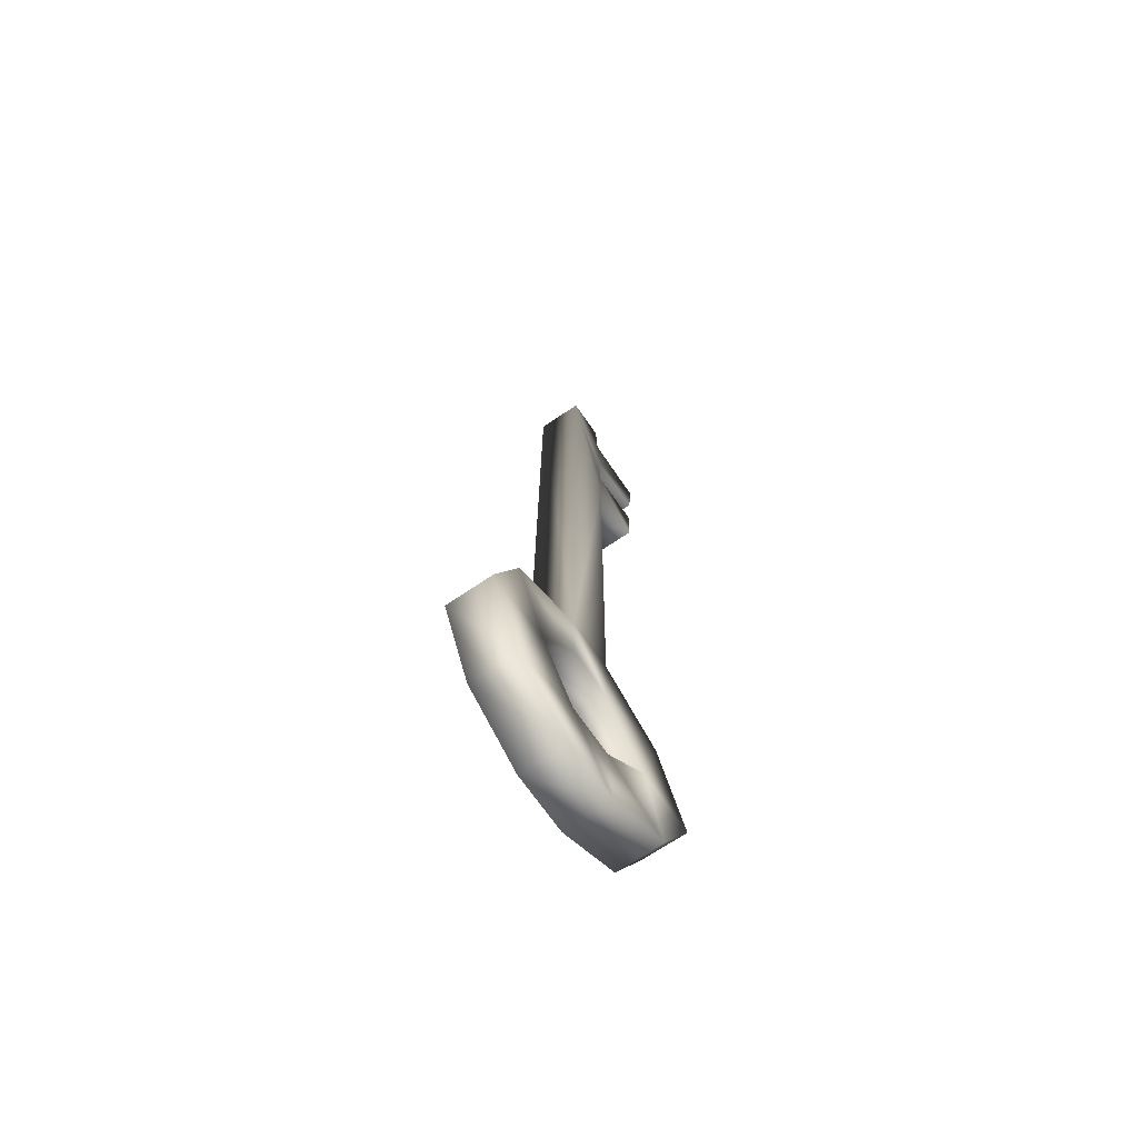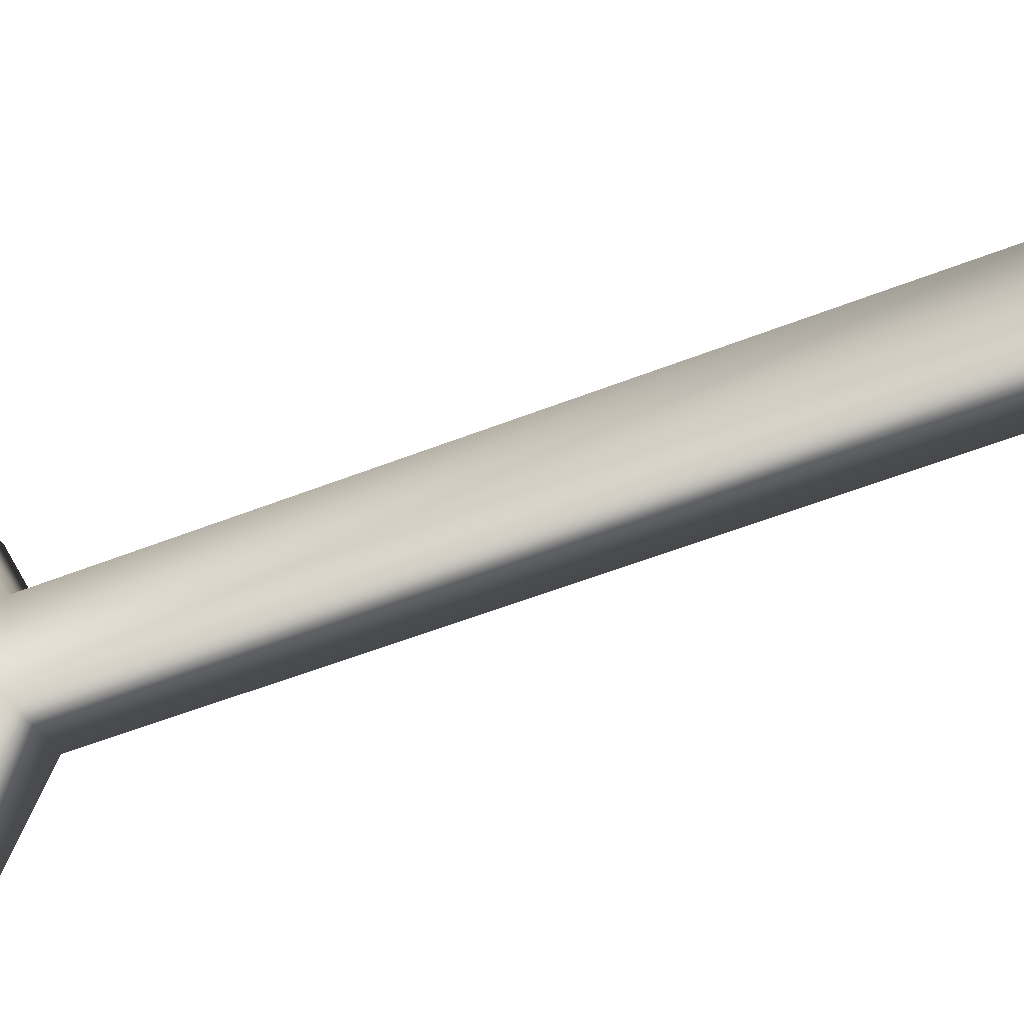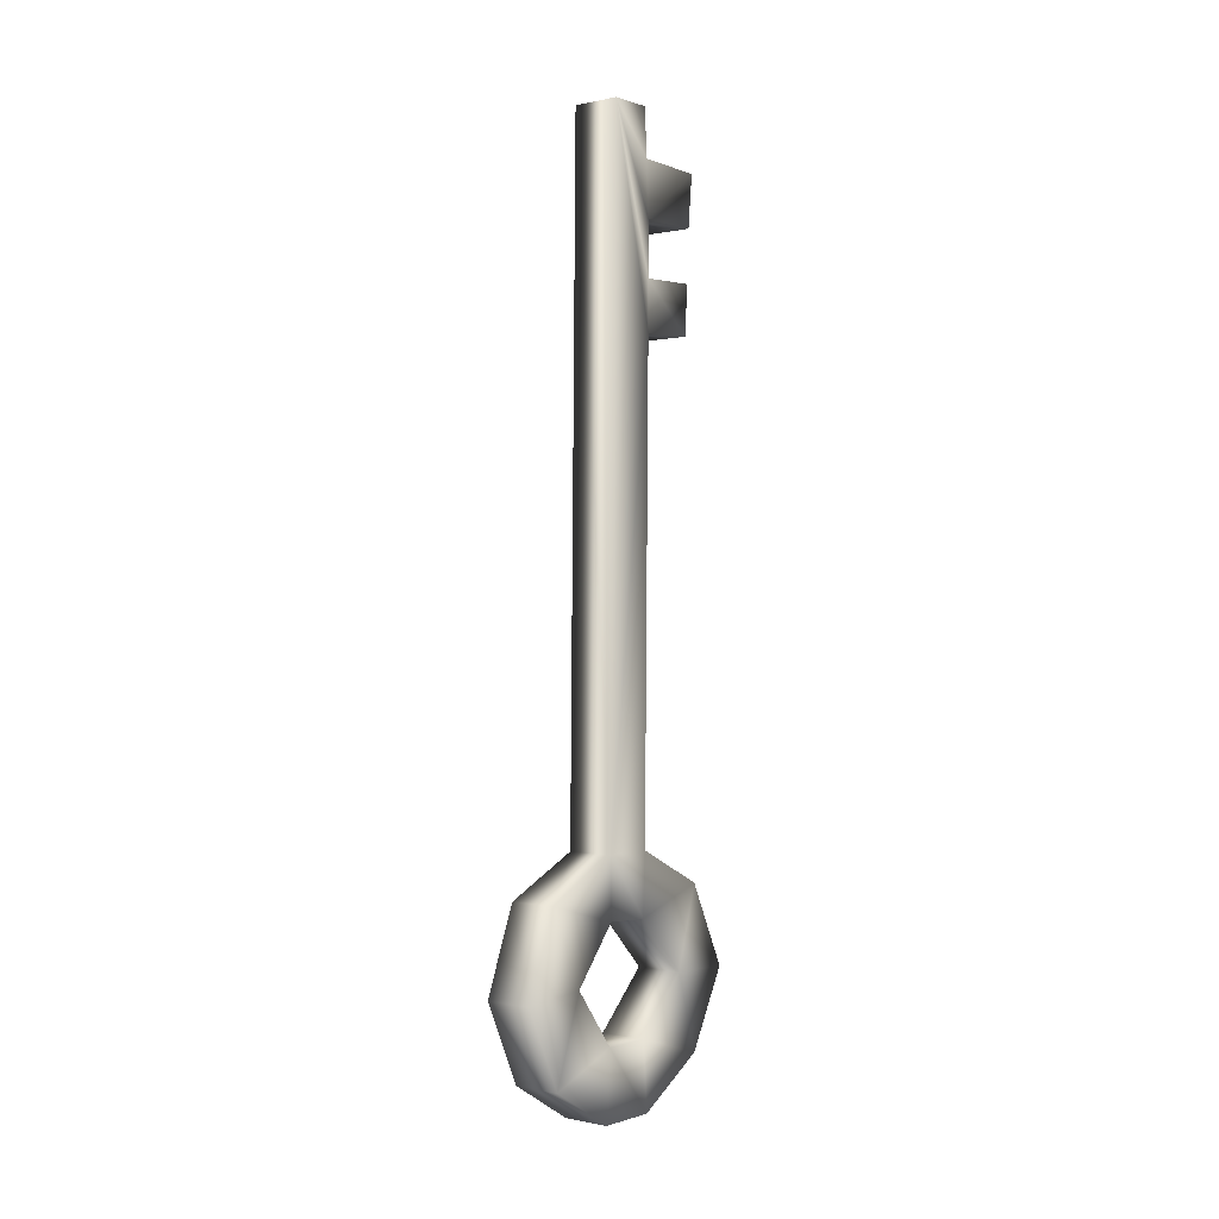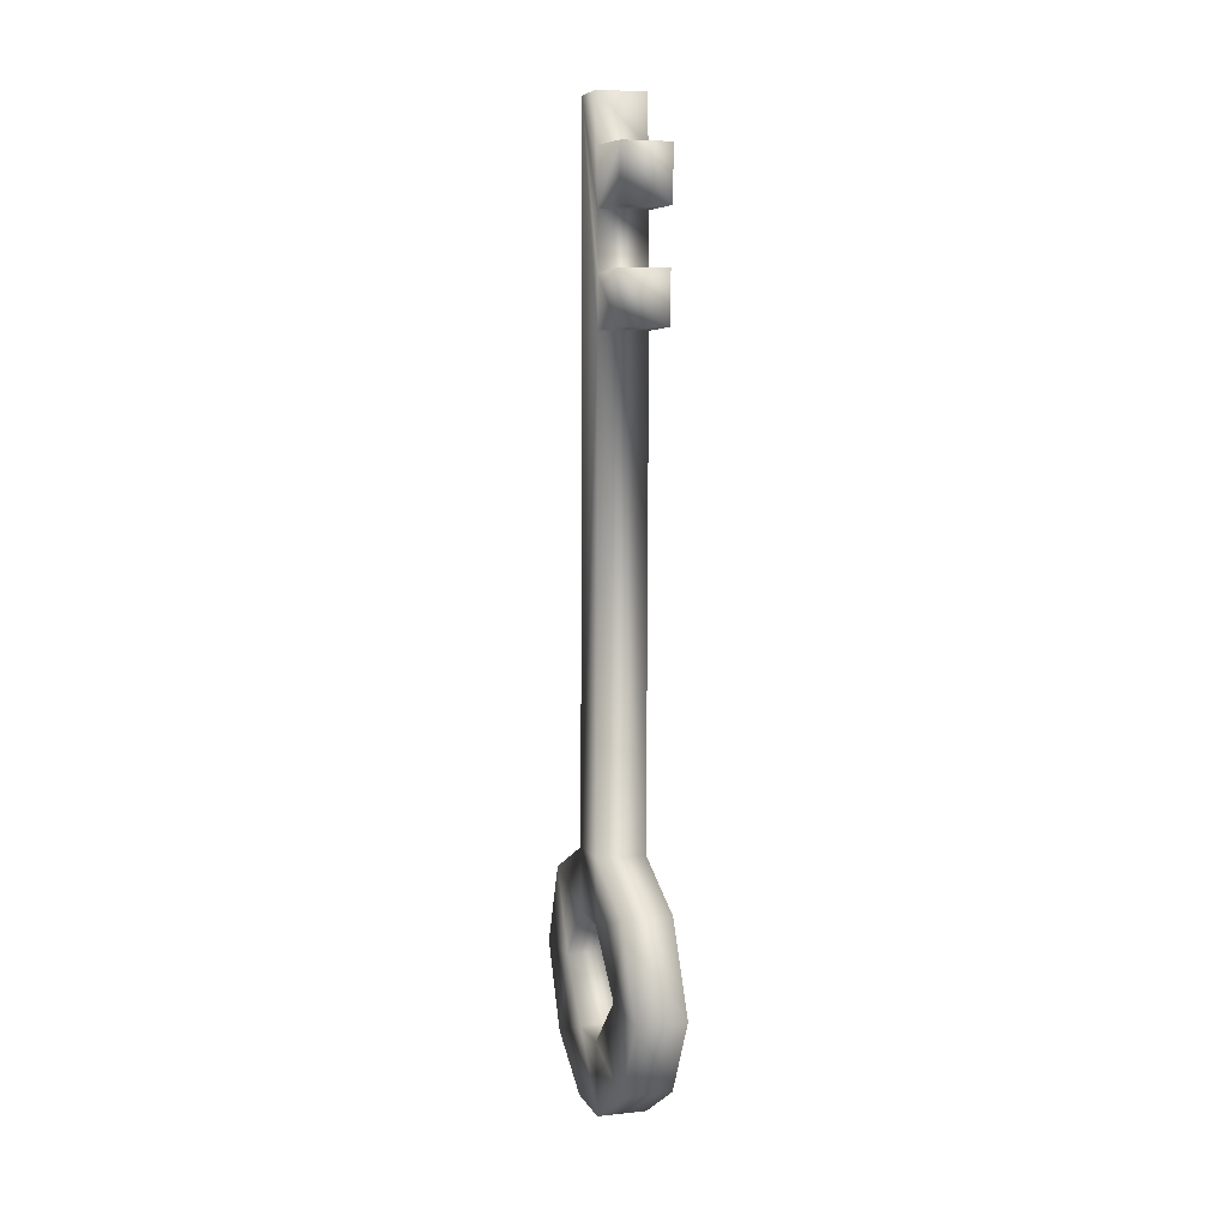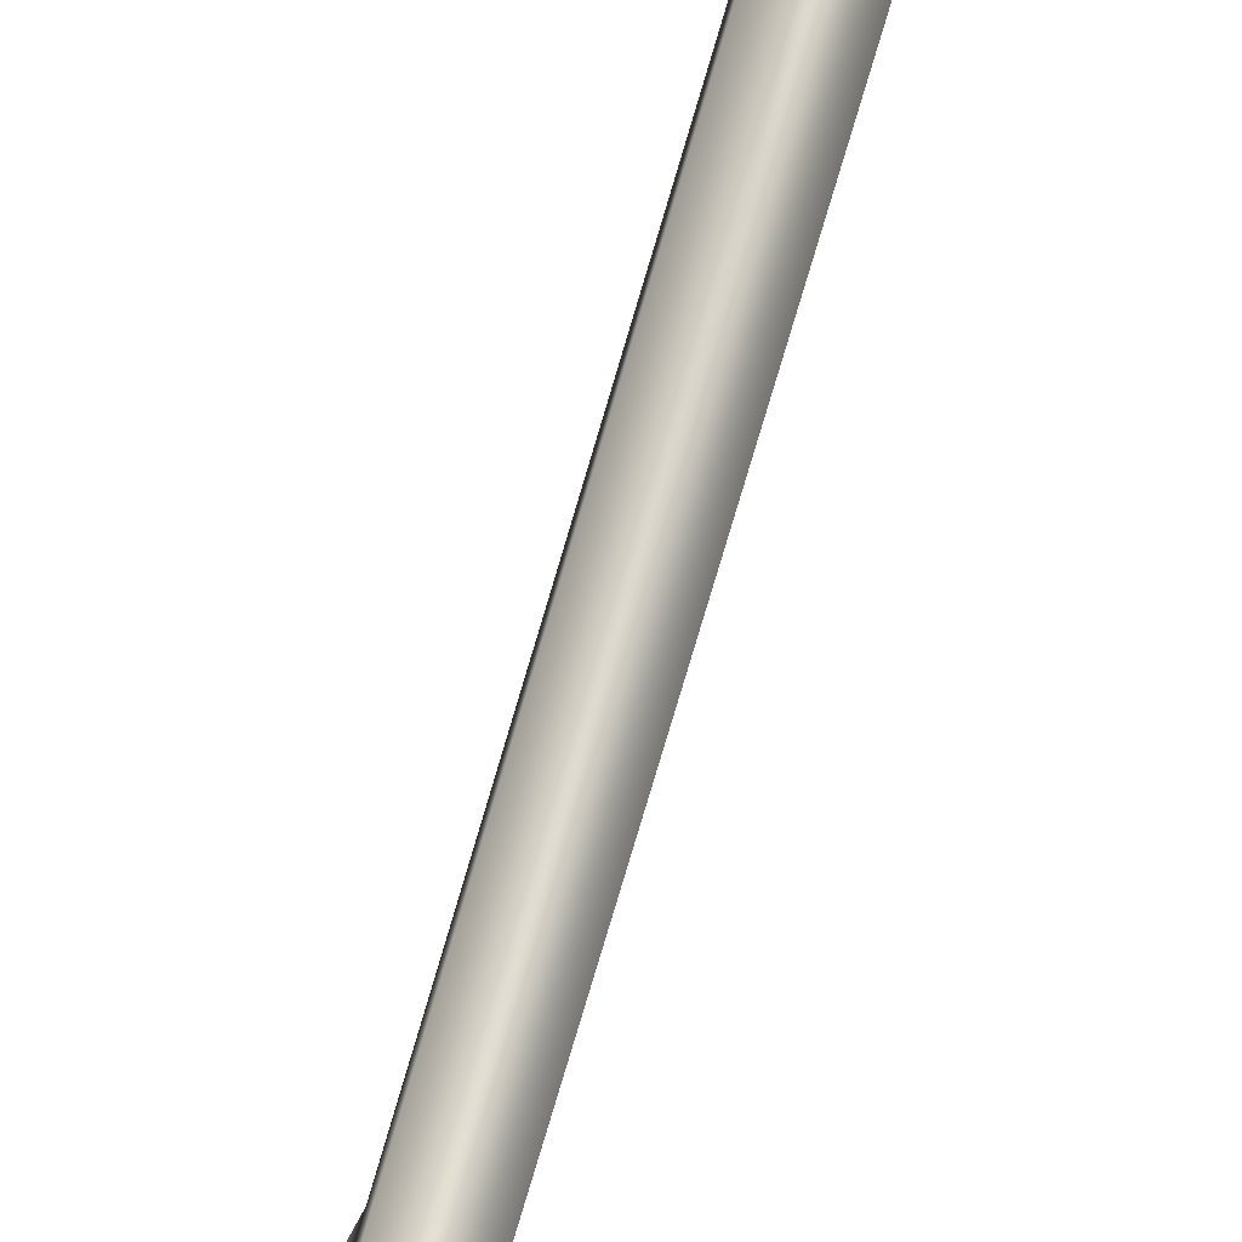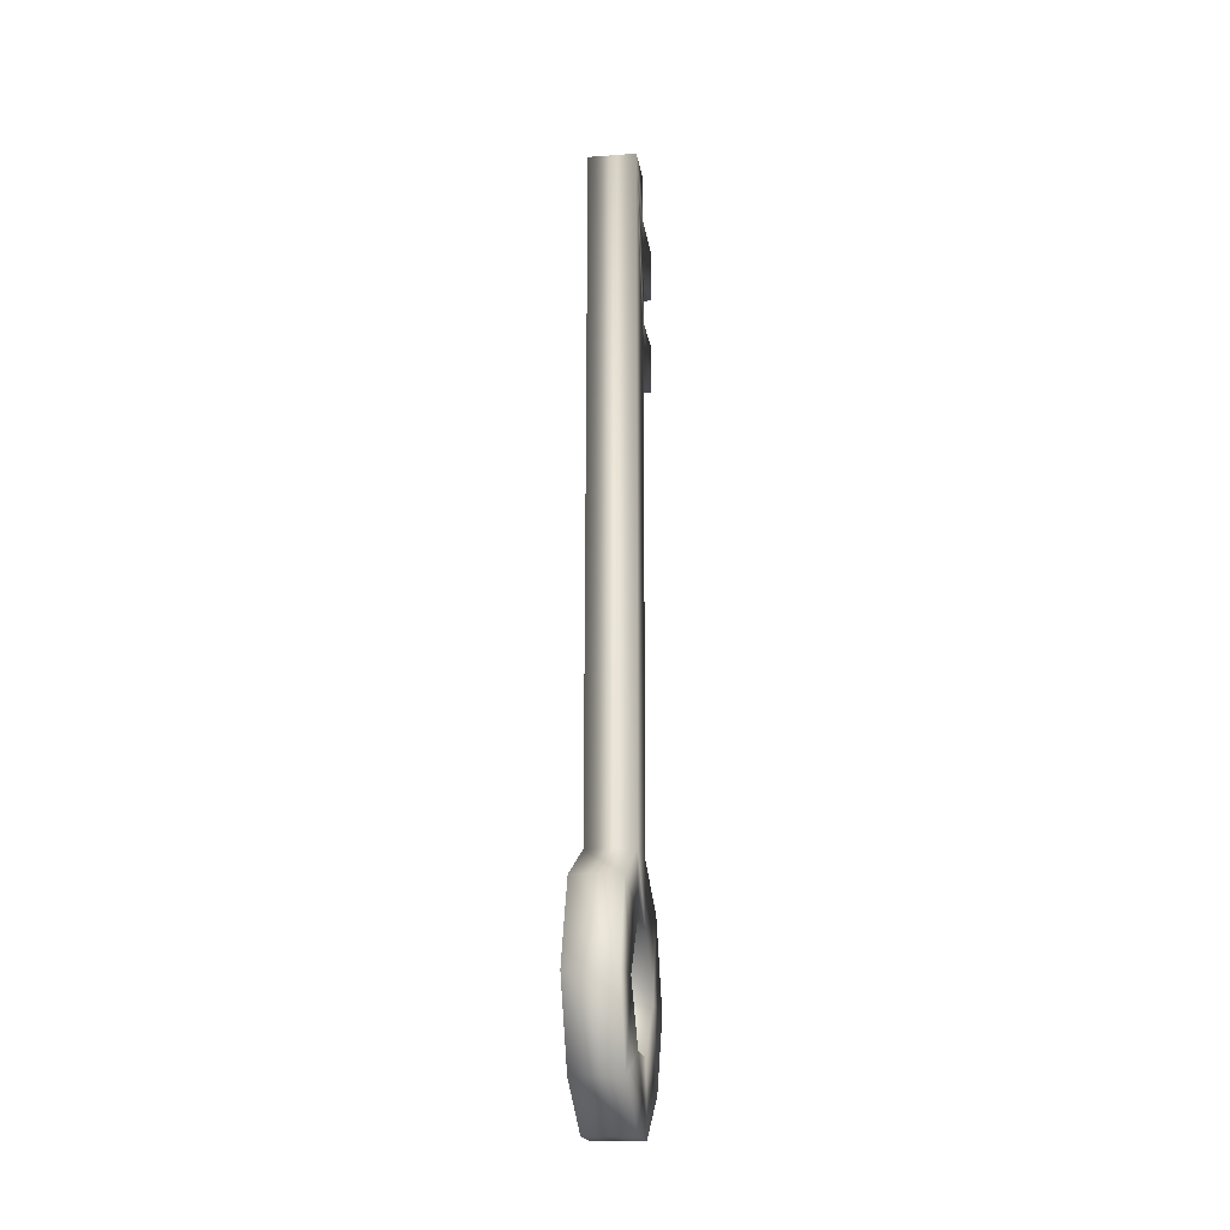
<metadata>
{"format":"obj","ext":"obj","renderer":"f3d","projection":"perspective","resolution":1024,"background":"white","views":[{"elev":-68.6,"azim":-145.6,"up":"+Y"},{"elev":-40.3,"azim":117.1,"up":"+Z"},{"elev":-0.3,"azim":-141.5,"up":"+Y"},{"elev":6.8,"azim":-17.3,"up":"+Y"},{"elev":-79.3,"azim":163.4,"up":"+Z"},{"elev":-18.2,"azim":-171.8,"up":"+Y"}]}
</metadata>
<code>
v -0.125 -1.161 -0.1447
v -0.125 -1.161 0.1184
v -0.125 2.432 -0.1053
v -0.125 2.432 0.1184
v -0.125 2.182 0.1316
v -0.125 1.892 0.1447
v -0.125 1.603 0.1447
v -0.125 1.339 0.1447
v -0.125 2.168 0.5
v -0.125 1.892 0.4737
v -0.125 1.616 0.4605
v -0.125 1.353 0.4474
v -0.125 -1.476 -0.1447
v -0.125 -1.489 0.1053
v -0.125 -2.068 -0.1526
v -0.125 -2.068 0.1053
v -0.125 -1.766 -0.3816
v -0.125 -1.785 0.3937
v -0.125 -1.357 -0.5665
v -0.125 -1.792 -0.7368
v -0.125 -2.213 -0.5395
v -0.125 -2.432 -0.1789
v -0.125 -2.432 0.1316
v -0.125 -1.798 0.7368
v -0.125 -2.2 0.5213
v -0.125 -1.358 0.5206
v 0.125 -1.161 -0.1447
v 0.125 -1.476 -0.1447
v 0.125 -1.489 0.1053
v 0.125 -1.161 0.1184
v 0.125 -1.357 -0.5665
v 0.125 -1.766 -0.3816
v 0.125 -1.792 -0.7368
v 0.125 -2.213 -0.5395
v 0.125 -2.068 -0.1525
v 0.125 -2.432 -0.1789
v 0.125 -2.432 0.1316
v 0.125 -2.068 0.1053
v 0.125 -2.2 0.5214
v 0.125 -1.785 0.3937
v 0.125 -1.798 0.7368
v 0.125 -1.358 0.5206
v 0.125 2.432 -0.1053
v 0.125 1.339 0.1447
v 0.125 1.603 0.1447
v 0.125 1.892 0.1447
v 0.125 2.182 0.1316
v 0.125 2.432 0.1184
v 0.125 1.353 0.4474
v 0.125 1.616 0.4605
v 0.125 1.892 0.4737
v 0.125 2.168 0.5
g Key_Rusty
f 29 28 27
f 27 30 29
f 28 31 27
f 32 31 28
f 33 31 32
f 32 34 33
f 35 34 32
f 36 34 35
f 35 37 36
f 37 35 38
f 38 39 37
f 40 39 38
f 41 39 40
f 40 42 41
f 29 42 40
f 42 29 30
f 44 27 43
f 30 27 44
f 43 45 44
f 46 45 43
f 43 47 46
f 48 47 43
f 45 49 44
f 50 49 45
f 46 52 51
f 47 52 46
f 14 13 28
f 29 14 28
f 19 1 27
f 31 19 27
f 13 17 32
f 28 13 32
f 20 19 31
f 33 20 31
f 21 20 33
f 34 21 33
f 17 15 35
f 32 17 35
f 22 21 34
f 36 22 34
f 23 22 36
f 37 23 36
f 15 16 38
f 35 15 38
f 25 23 37
f 39 25 37
f 16 18 40
f 38 16 40
f 24 25 39
f 41 24 39
f 26 24 41
f 42 26 41
f 18 14 29
f 40 18 29
f 2 26 42
f 30 2 42
f 1 3 43
f 27 1 43
f 8 2 30
f 44 8 30
f 6 7 45
f 46 6 45
f 4 5 47
f 48 4 47
f 3 4 48
f 43 3 48
f 12 8 44
f 49 12 44
f 11 12 49
f 50 11 49
f 7 11 50
f 45 7 50
f 9 10 51
f 52 9 51
f 10 6 46
f 51 10 46
f 5 9 52
f 47 5 52
f 13 19 17
f 17 19 20
f 20 21 17
f 17 21 15
f 15 21 22
f 22 23 15
f 15 23 16
f 16 23 25
f 25 18 16
f 18 25 24
f 24 26 18
f 18 26 14
f 14 26 2
f 2 1 14
f 14 1 13
f 13 1 19
f 1 2 8
f 8 12 7
f 7 12 11
f 6 10 9
f 6 9 5
f 5 4 3
f 3 6 5
f 6 3 7
f 7 3 8
f 8 3 1

</code>
